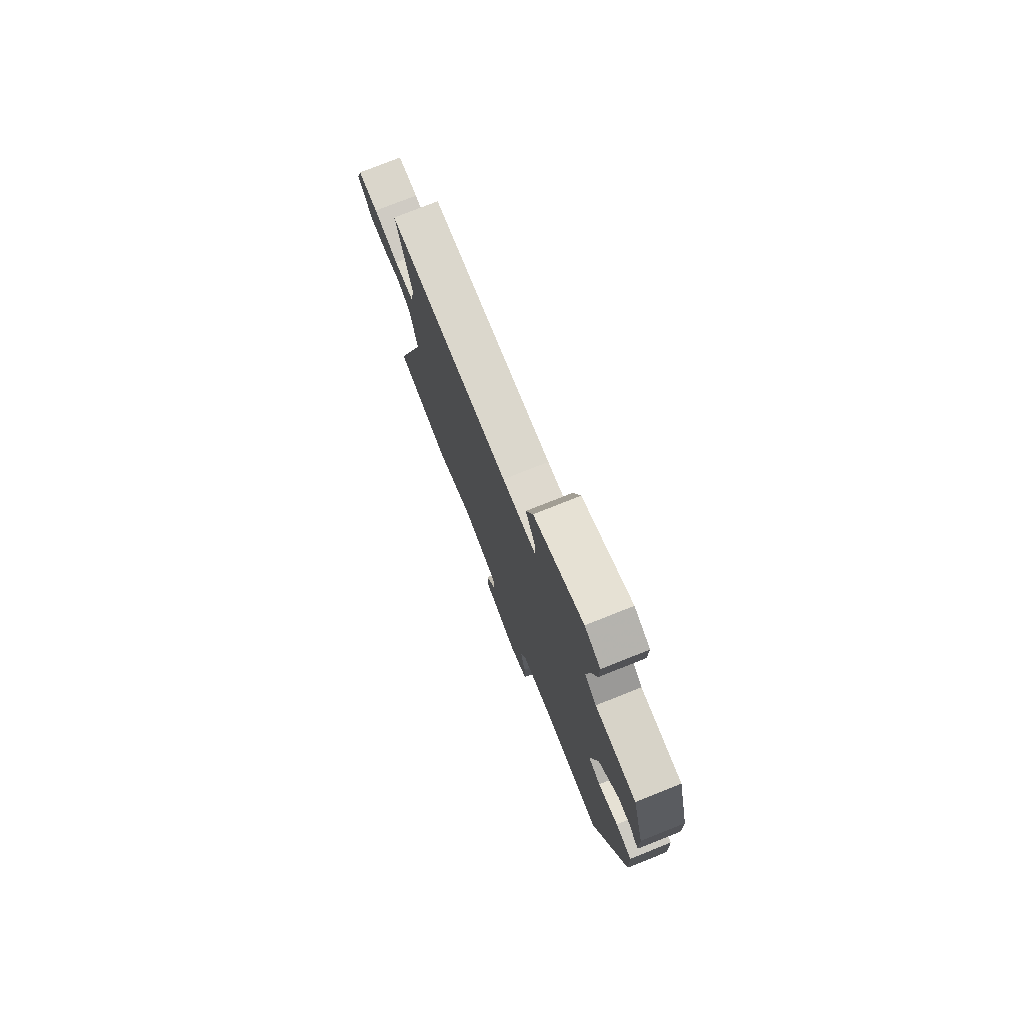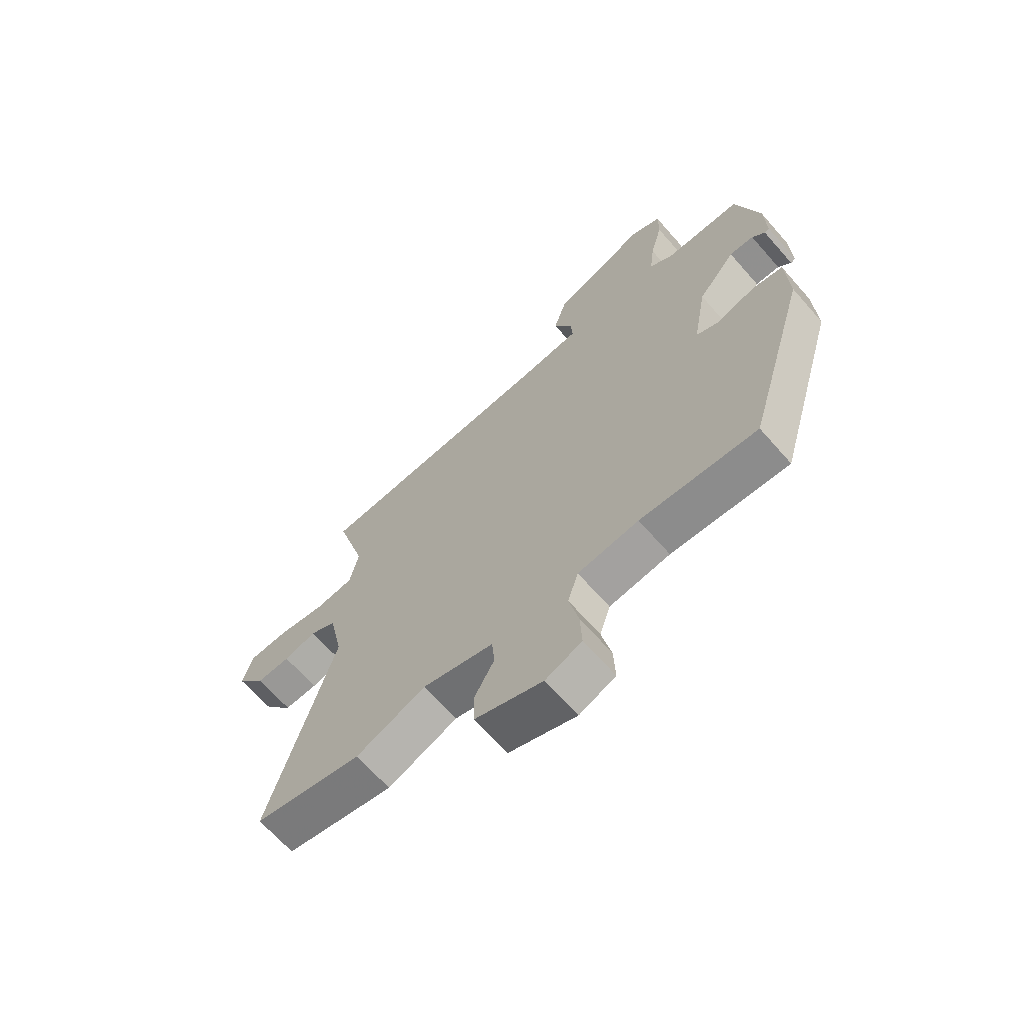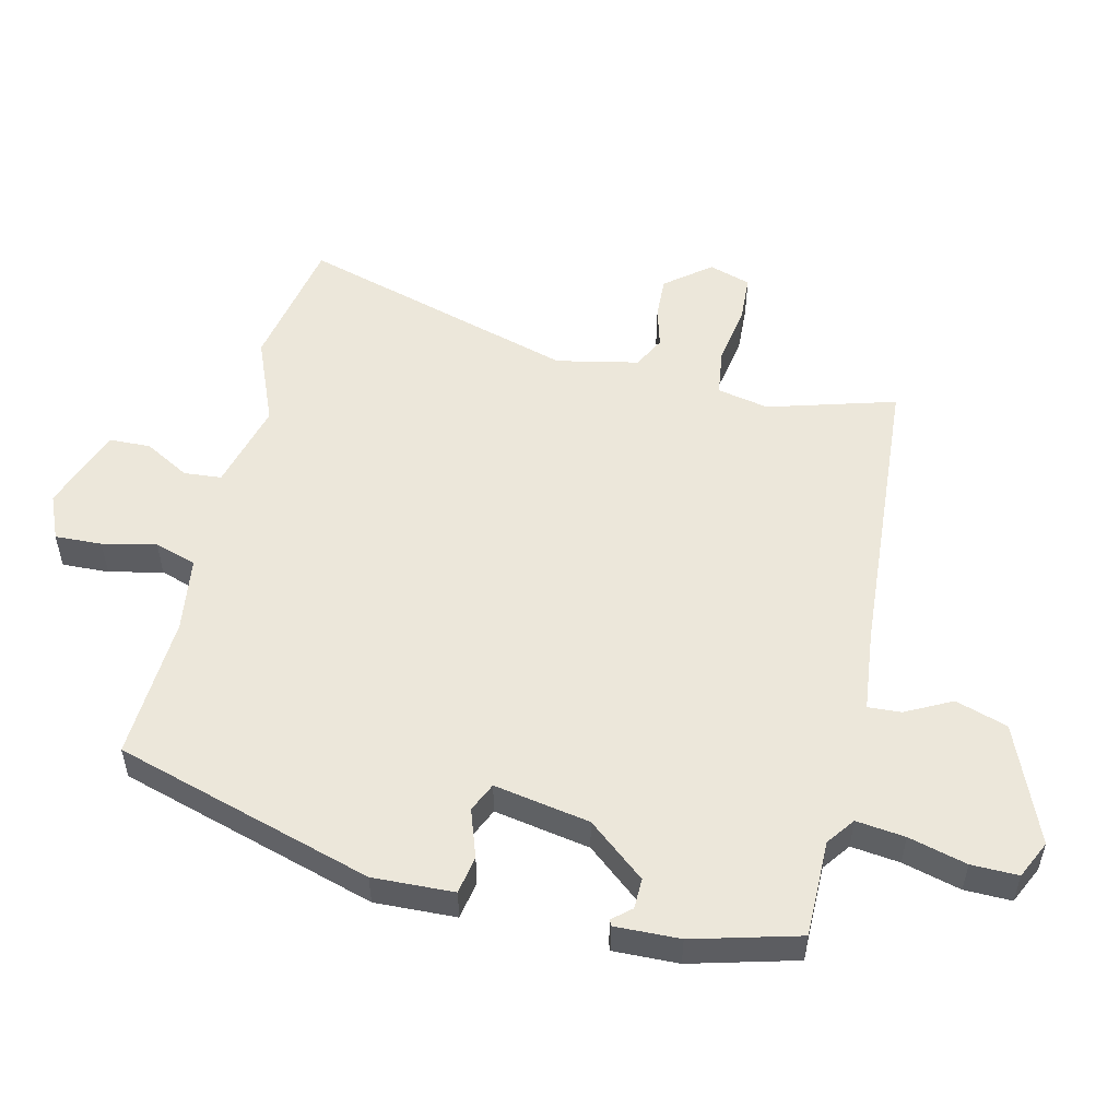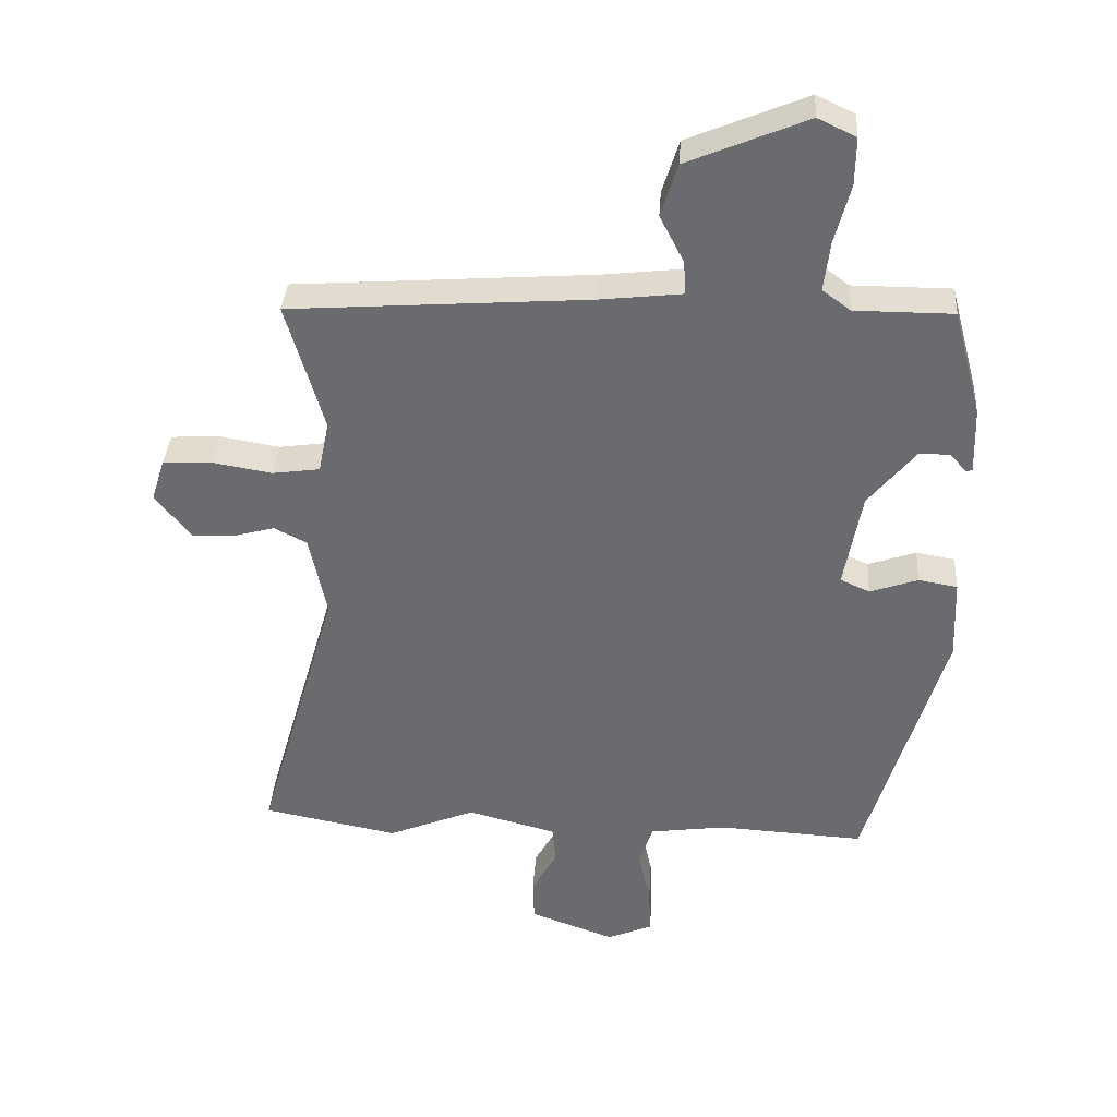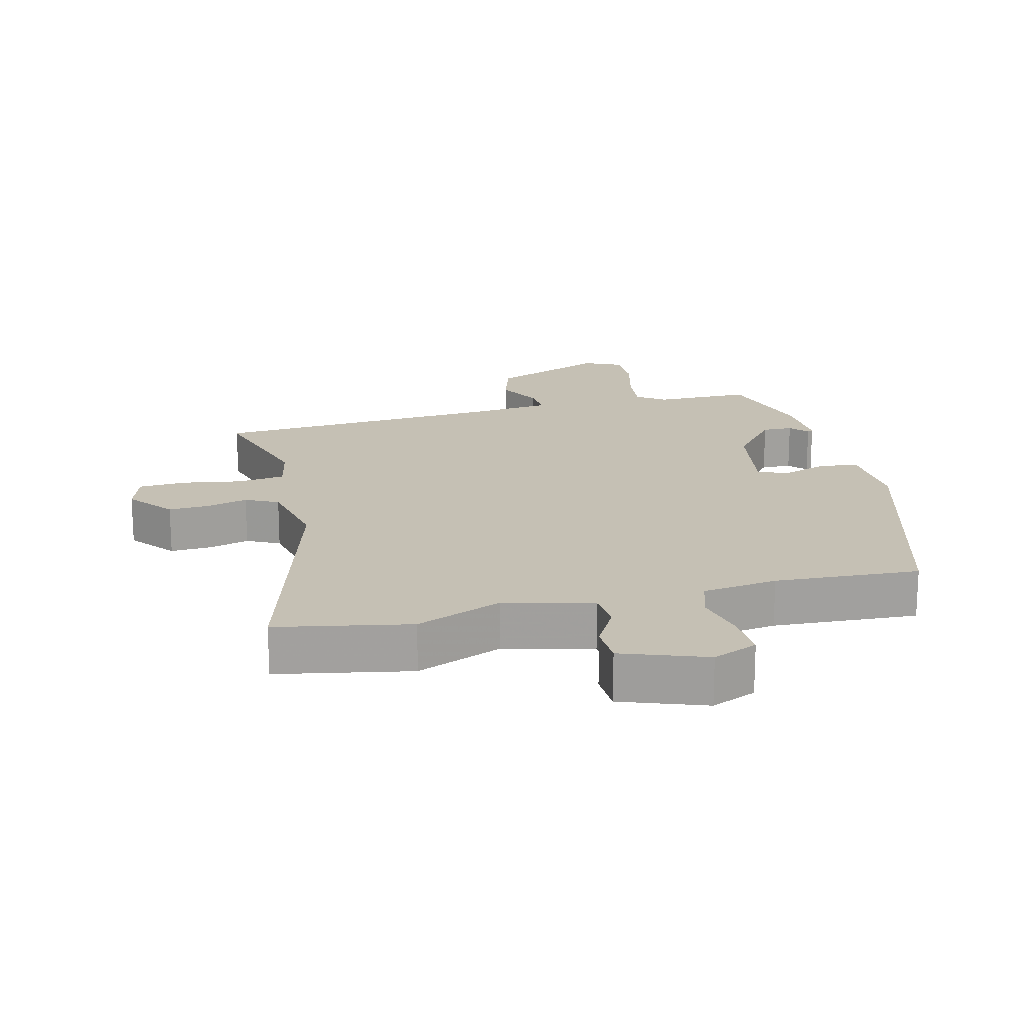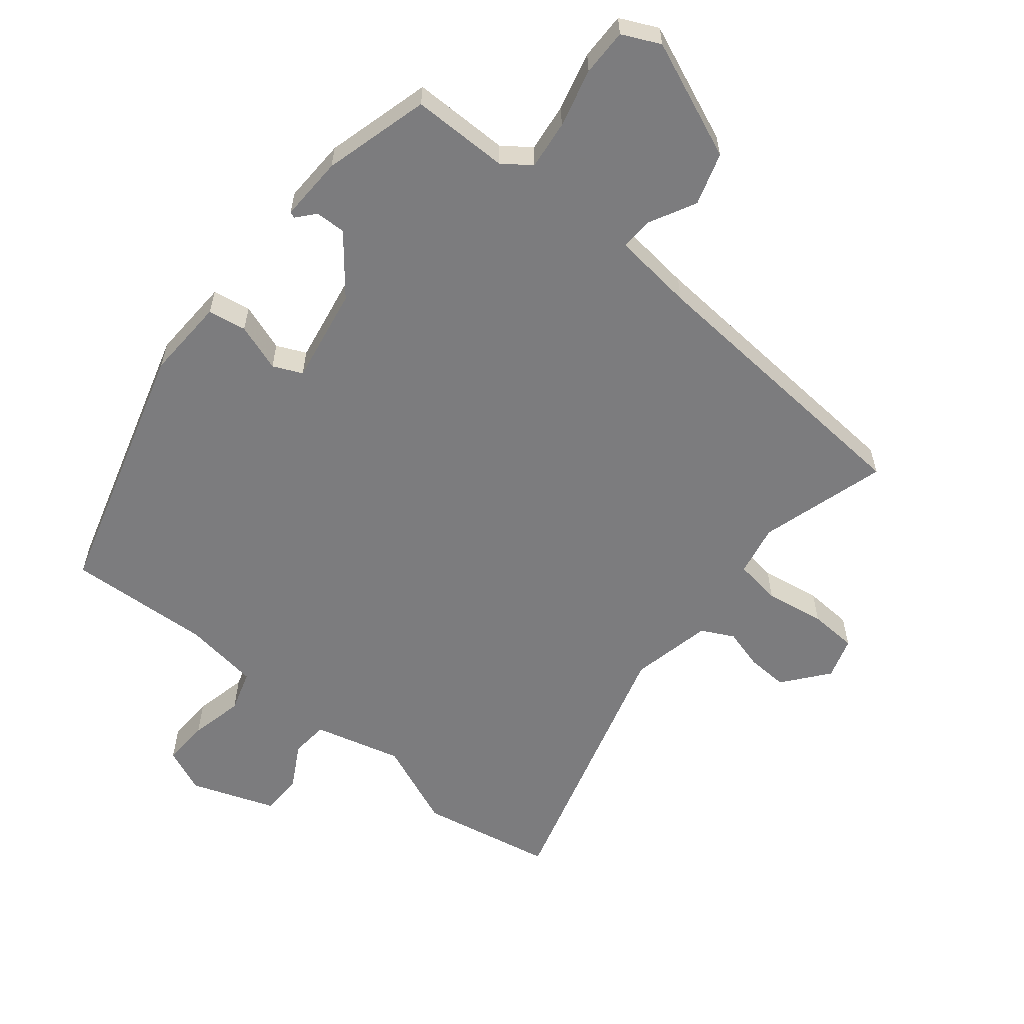
<metadata>
{"format":"obj","ext":"obj","renderer":"f3d","projection":"perspective","resolution":1024,"background":"white","views":[{"elev":76.7,"azim":-111.7,"up":"+Z"},{"elev":-66.6,"azim":-138.7,"up":"+Z"},{"elev":53.4,"azim":-76.7,"up":"+Y"},{"elev":36.2,"azim":-176.3,"up":"+Z"},{"elev":18.4,"azim":166.0,"up":"+Y"},{"elev":-58.9,"azim":-39.2,"up":"+Y"}]}
</metadata>
<code>
v -0.436 0.07 0.497
v -0.289 0.07 0.497
v -0.247 0.07 0.528
v -0.256 0.07 0.602
v -0.279 0.07 0.69
v -0.28 0.07 0.761
v -0.223 0.07 0.788
v -0.045 0.07 0.714
v -0.02 0.07 0.635
v -0.056 0.07 0.565
v -0.059 0.07 0.515
v 0.065 0.07 0.501
v 0.51 0.07 0.469
v 0.454 0.07 0.276
v 0.47 0.07 0.198
v 0.541 0.07 0.188
v 0.631 0.07 0.203
v 0.704 0.07 0.199
v 0.724 0.07 0.136
v 0.67 0.07 0.068
v 0.607 0.07 0.071
v 0.546 0.07 0.088
v 0.497 0.07 0.063
v 0.471 0.07 -0.061
v 0.593 0.07 -0.482
v 0.391 0.07 -0.521
v 0.26 0.07 -0.467
v 0.127 0.07 -0.502
v 0.122 0.07 -0.559
v 0.16 0.07 -0.627
v 0.158 0.07 -0.69
v 0.031 0.07 -0.736
v -0.037 0.07 -0.707
v -0.034 0.07 -0.636
v -0.016 0.07 -0.555
v -0.036 0.07 -0.492
v -0.15 0.07 -0.476
v -0.369 0.07 -0.488
v -0.485 0.07 -0.096
v -0.48 0.07 0.027
v -0.422 0.07 0.037
v -0.35 0.07 0.012
v -0.306 0.07 0.032
v -0.332 0.07 0.177
v -0.403 0.07 0.264
v -0.449 0.07 0.263
v -0.473 0.07 0.235
v -0.482 0.07 0.239
v -0.479 0.07 0.337
v -0.436 0 0.497
v -0.289 0 0.497
v -0.247 0 0.528
v -0.256 0 0.602
v -0.279 0 0.69
v -0.28 0 0.761
v -0.223 0 0.788
v -0.045 0 0.714
v -0.02 0 0.635
v -0.056 0 0.565
v -0.059 0 0.515
v 0.065 0 0.501
v 0.51 0 0.469
v 0.454 0 0.276
v 0.47 0 0.198
v 0.541 0 0.188
v 0.631 0 0.203
v 0.704 0 0.199
v 0.724 0 0.136
v 0.67 0 0.068
v 0.607 0 0.071
v 0.546 0 0.088
v 0.497 0 0.063
v 0.471 0 -0.061
v 0.593 0 -0.482
v 0.391 0 -0.521
v 0.26 0 -0.467
v 0.127 0 -0.502
v 0.122 0 -0.559
v 0.16 0 -0.627
v 0.158 0 -0.69
v 0.031 0 -0.736
v -0.037 0 -0.707
v -0.034 0 -0.636
v -0.016 0 -0.555
v -0.036 0 -0.492
v -0.15 0 -0.476
v -0.369 0 -0.488
v -0.485 0 -0.096
v -0.48 0 0.027
v -0.422 0 0.037
v -0.35 0 0.012
v -0.306 0 0.032
v -0.332 0 0.177
v -0.403 0 0.264
v -0.449 0 0.263
v -0.473 0 0.235
v -0.482 0 0.239
v -0.479 0 0.337
f 49 1 2
f 48 49 2
f 47 48 2
f 46 47 2
f 45 46 2 3
f 44 45 3
f 43 44 3
f 40 41 42
f 39 40 42
f 38 39 42
f 37 38 42
f 36 37 42 43
f 33 34 35
f 32 33 35
f 31 32 35
f 30 31 35
f 29 30 35
f 28 29 35 36
f 36 43 3
f 28 36 3
f 27 28 3
f 27 3 4
f 26 27 4
f 25 26 4
f 24 25 4
f 20 21 22
f 19 20 22
f 18 19 22
f 17 18 22
f 16 17 22
f 15 16 22 23
f 23 24 4
f 15 23 4
f 14 15 4
f 8 9 10
f 7 8 10
f 6 7 10
f 5 6 10
f 4 5 10
f 4 10 11
f 14 4 11
f 12 13 14
f 11 12 14
f 51 50 98
f 51 98 97
f 51 97 96
f 51 96 95
f 52 51 95 94
f 52 94 93
f 52 93 92
f 91 90 89
f 91 89 88
f 91 88 87
f 91 87 86
f 92 91 86 85
f 84 83 82
f 84 82 81
f 84 81 80
f 84 80 79
f 84 79 78
f 85 84 78 77
f 52 92 85
f 52 85 77
f 52 77 76
f 53 52 76
f 53 76 75
f 53 75 74
f 53 74 73
f 71 70 69
f 71 69 68
f 71 68 67
f 71 67 66
f 71 66 65
f 72 71 65 64
f 53 73 72
f 53 72 64
f 53 64 63
f 59 58 57
f 59 57 56
f 59 56 55
f 59 55 54
f 59 54 53
f 60 59 53
f 60 53 63
f 63 62 61
f 63 61 60
f 1 50 51 2
f 2 51 52 3
f 3 52 53 4
f 4 53 54 5
f 5 54 55 6
f 6 55 56 7
f 7 56 57 8
f 8 57 58 9
f 9 58 59 10
f 10 59 60 11
f 11 60 61 12
f 12 61 62 13
f 13 62 63 14
f 14 63 64 15
f 15 64 65 16
f 16 65 66 17
f 17 66 67 18
f 18 67 68 19
f 19 68 69 20
f 20 69 70 21
f 21 70 71 22
f 22 71 72 23
f 23 72 73 24
f 24 73 74 25
f 25 74 75 26
f 26 75 76 27
f 27 76 77 28
f 28 77 78 29
f 29 78 79 30
f 30 79 80 31
f 31 80 81 32
f 32 81 82 33
f 33 82 83 34
f 34 83 84 35
f 35 84 85 36
f 36 85 86 37
f 37 86 87 38
f 38 87 88 39
f 39 88 89 40
f 40 89 90 41
f 41 90 91 42
f 42 91 92 43
f 43 92 93 44
f 44 93 94 45
f 45 94 95 46
f 46 95 96 47
f 47 96 97 48
f 48 97 98 49
f 49 98 50 1

</code>
